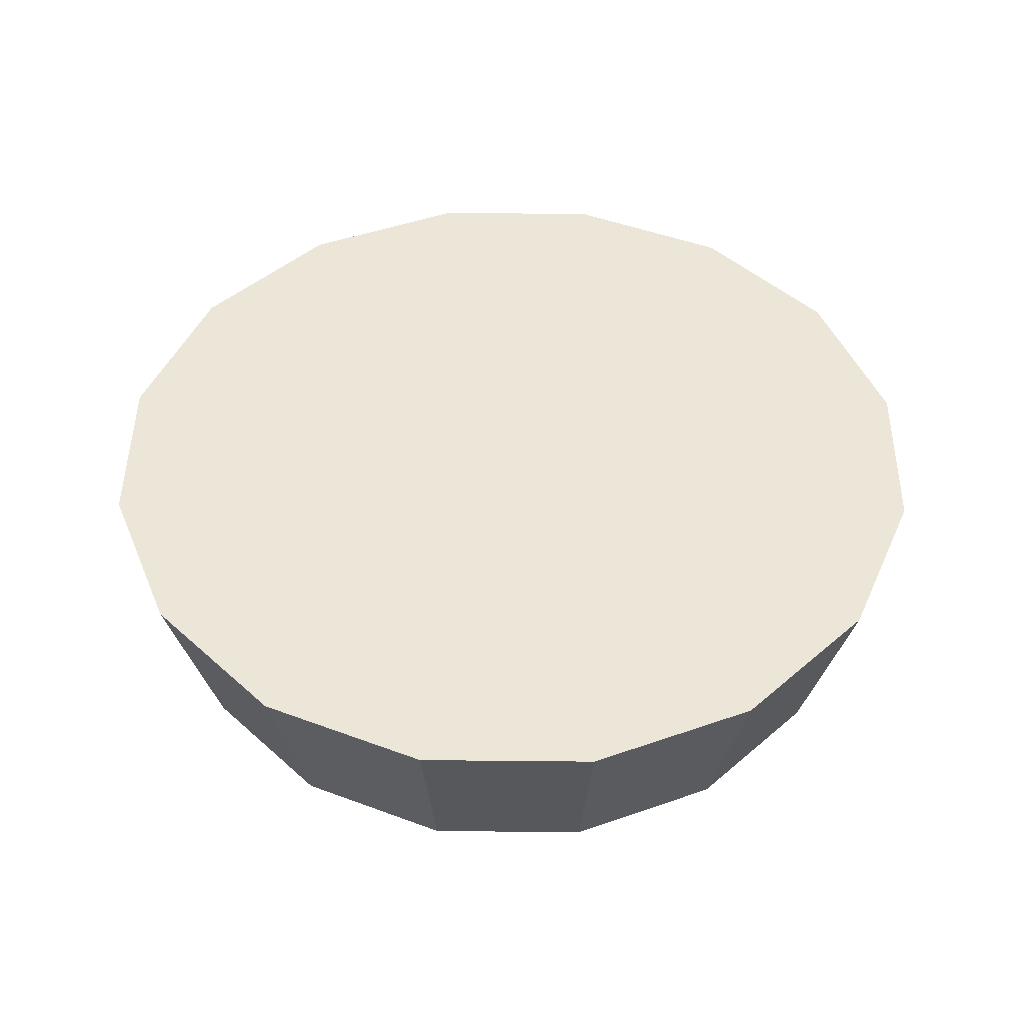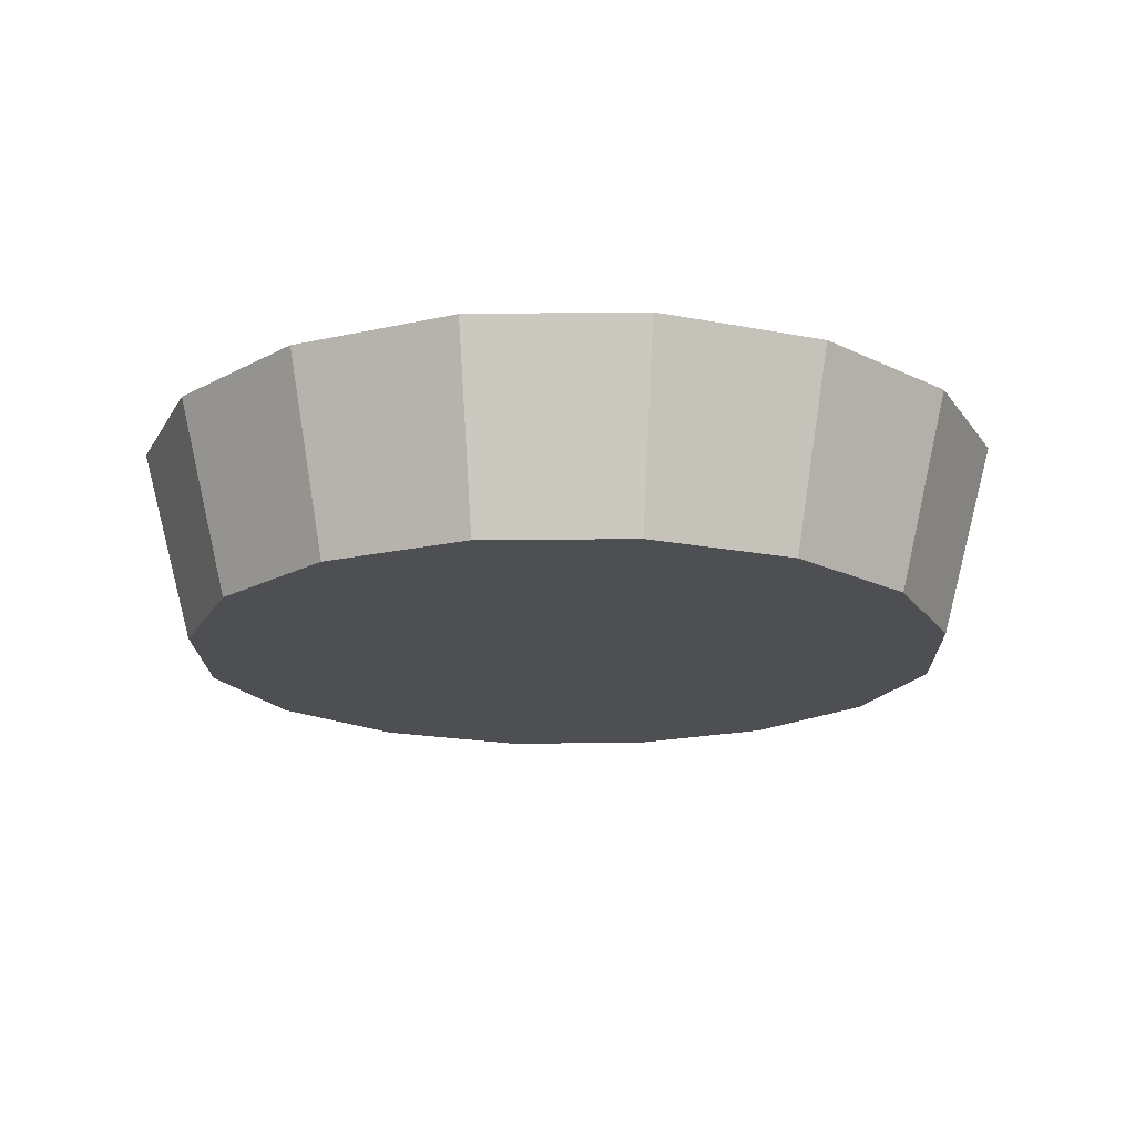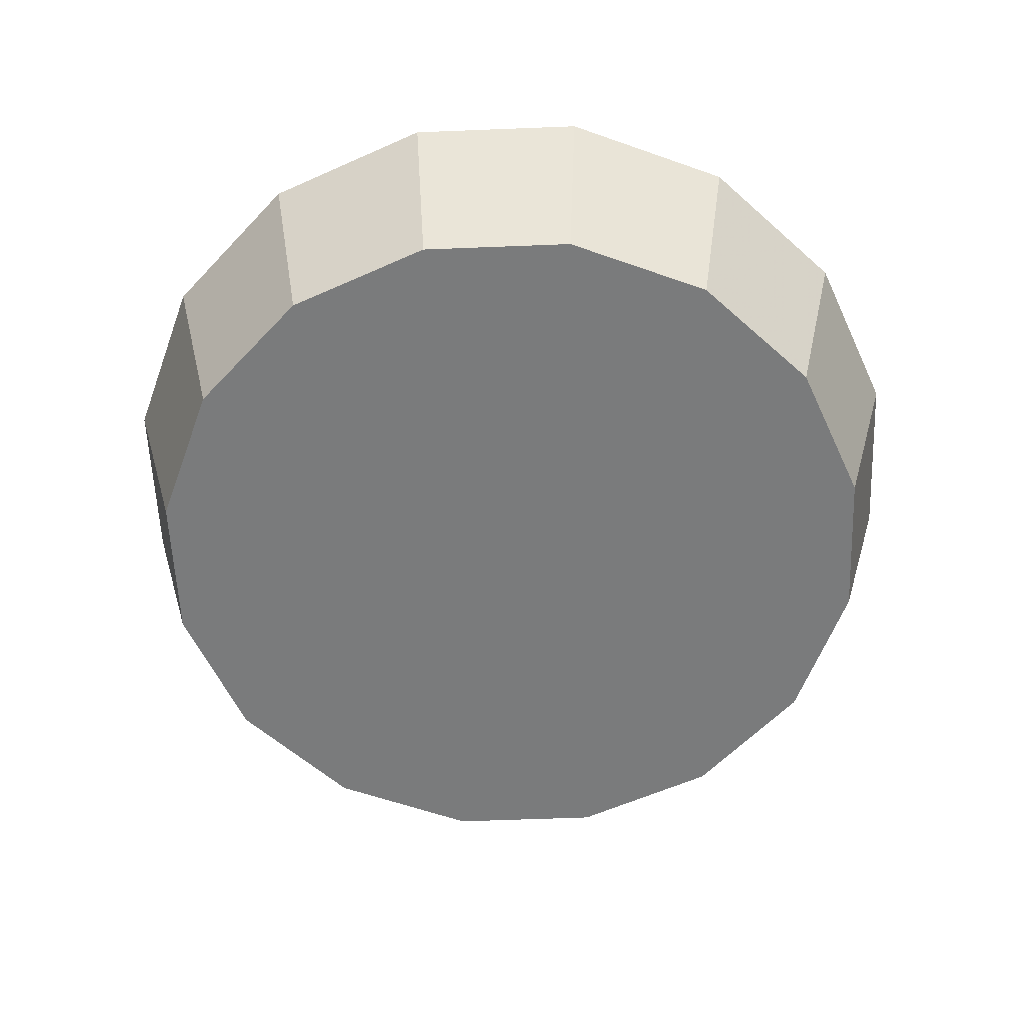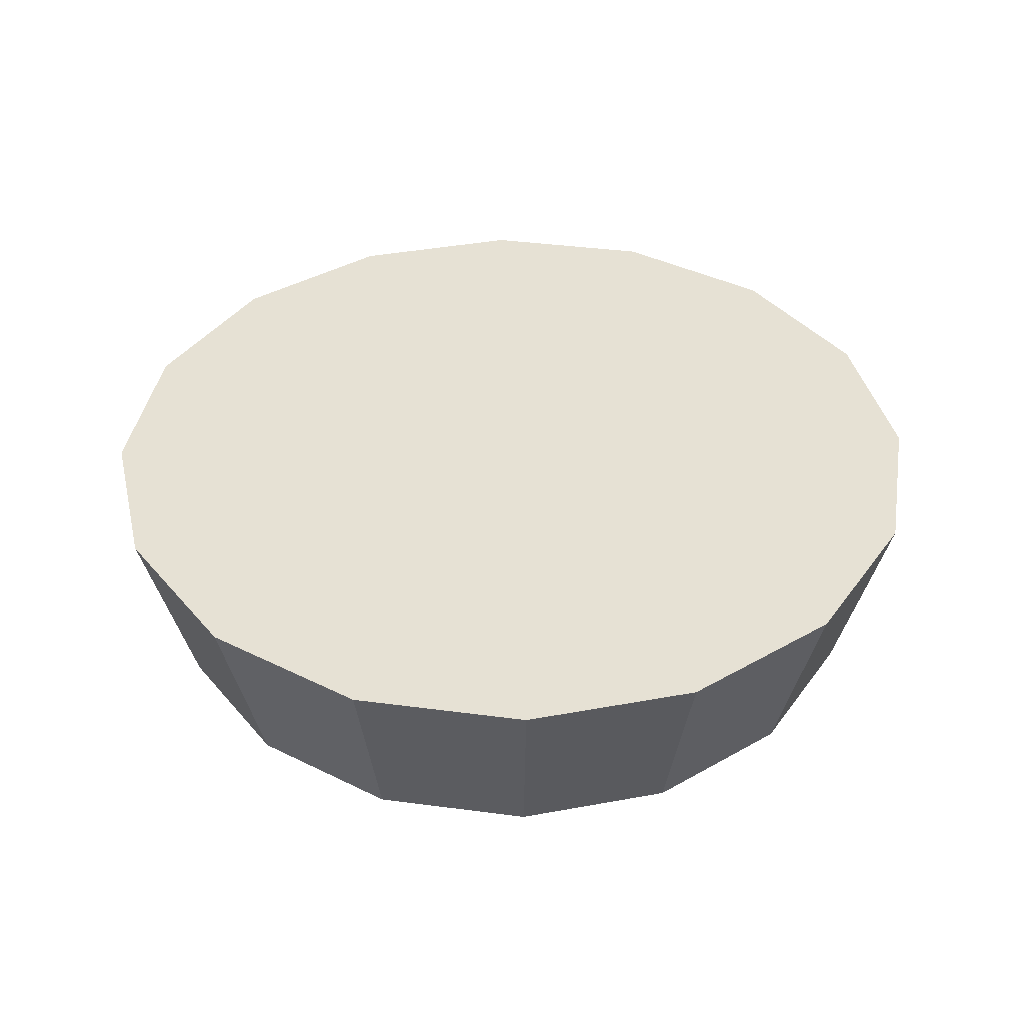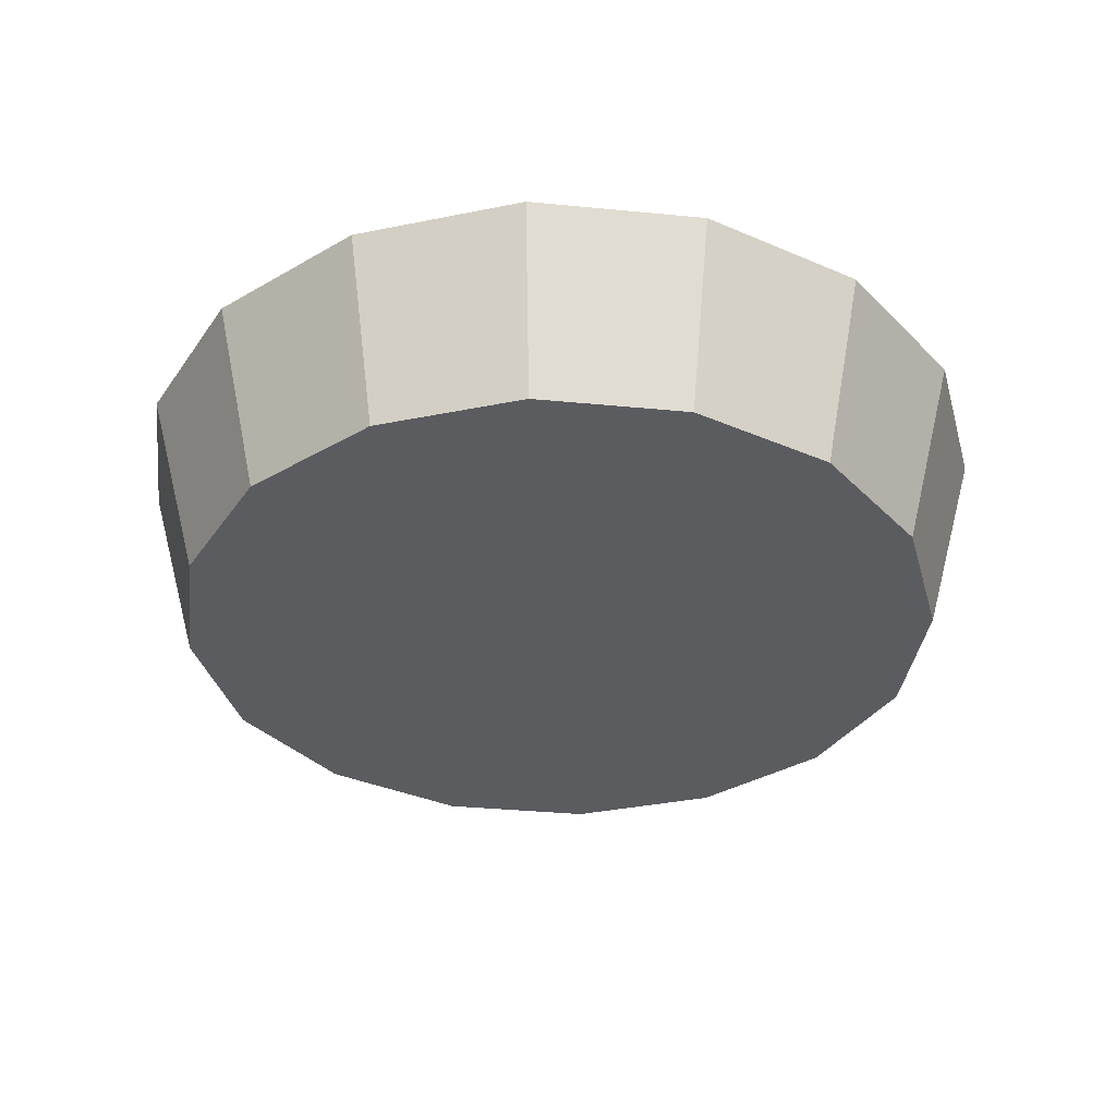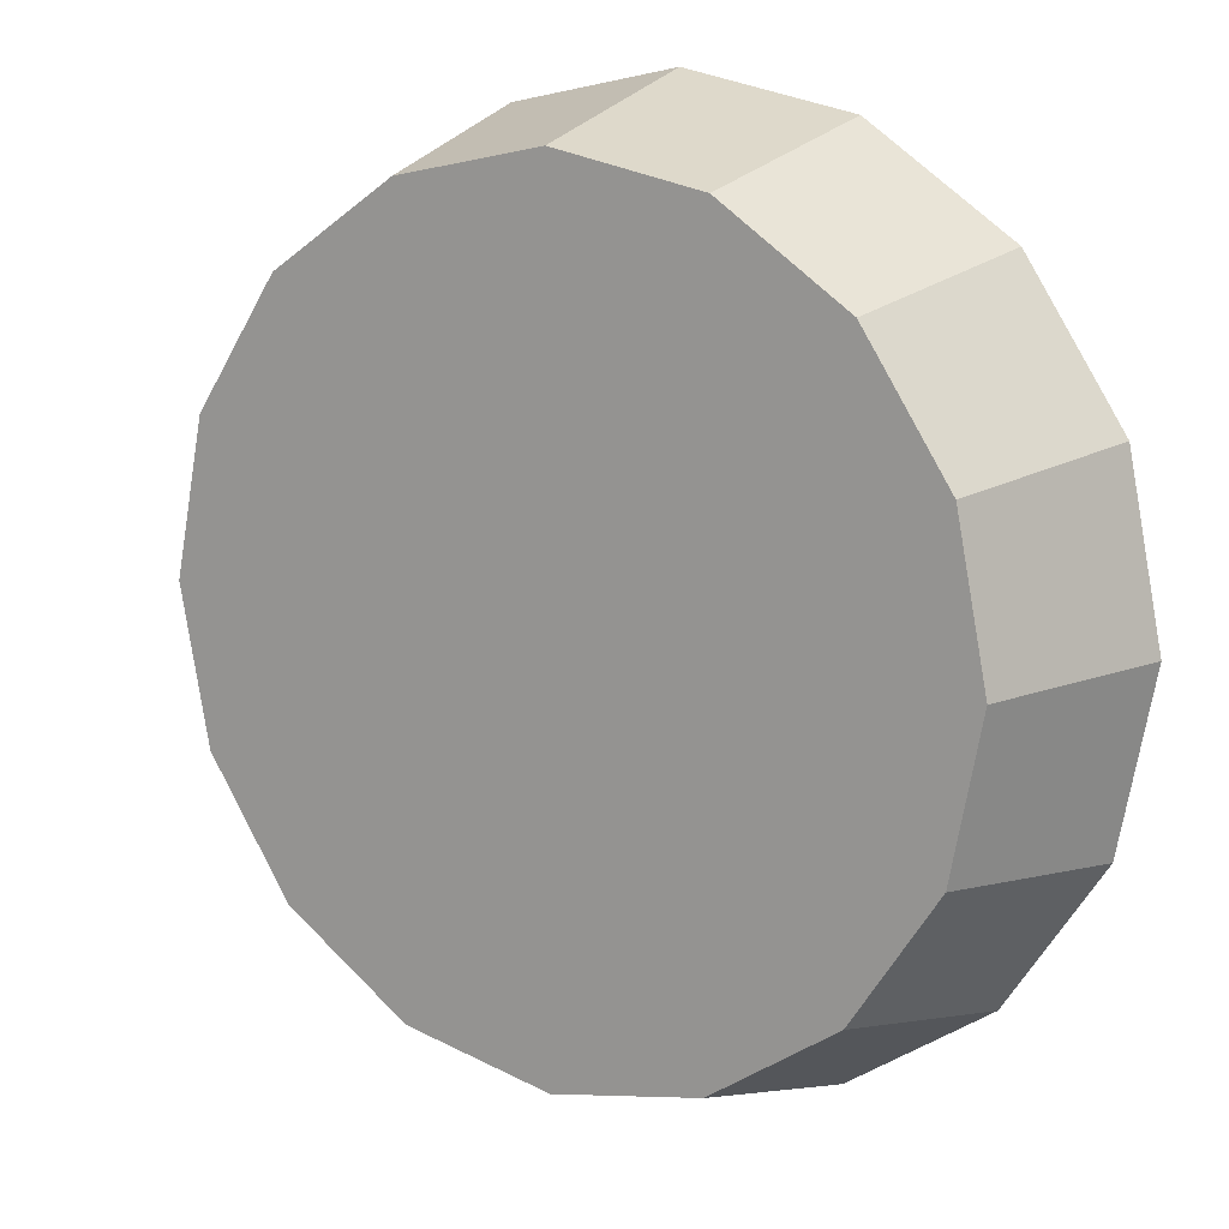
<metadata>
{"format":"obj","ext":"obj","renderer":"f3d","projection":"perspective","resolution":1024,"background":"white","views":[{"elev":46.3,"azim":-78.1,"up":"+Y"},{"elev":-17.9,"azim":-144.9,"up":"+Y"},{"elev":-58.3,"azim":-121.4,"up":"+Y"},{"elev":39.0,"azim":155.7,"up":"+Y"},{"elev":-35.2,"azim":26.4,"up":"+Y"},{"elev":12.9,"azim":33.3,"up":"+Z"}]}
</metadata>
<code>
v 2.529 -3.042 1.462
v 2.524 -3.042 1.433
v 2.508 -3.042 1.409
v 2.483 -3.042 1.393
v 2.455 -3.042 1.387
v 2.427 -3.042 1.393
v 2.403 -3.042 1.409
v 2.386 -3.042 1.433
v 2.381 -3.042 1.462
v 2.386 -3.042 1.49
v 2.403 -3.042 1.514
v 2.427 -3.042 1.53
v 2.455 -3.042 1.536
v 2.483 -3.042 1.53
v 2.508 -3.042 1.514
v 2.524 -3.042 1.49
v 2.455 -3.042 1.462
v 2.455 -3.042 1.462
v 2.455 -3.042 1.462
v 2.455 -3.042 1.462
v 2.455 -3.042 1.462
v 2.455 -3.042 1.462
v 2.455 -3.042 1.462
v 2.455 -3.042 1.462
v 2.455 -3.042 1.462
v 2.455 -3.042 1.462
v 2.455 -3.042 1.462
v 2.455 -3.042 1.462
v 2.455 -3.042 1.462
v 2.455 -3.042 1.462
v 2.455 -3.042 1.462
v 2.455 -3.042 1.462
v 2.539 -3.005 1.462
v 2.533 -3.005 1.429
v 2.515 -3.005 1.402
v 2.487 -3.005 1.384
v 2.455 -3.005 1.377
v 2.423 -3.005 1.384
v 2.395 -3.005 1.402
v 2.377 -3.005 1.429
v 2.371 -3.005 1.462
v 2.377 -3.005 1.494
v 2.395 -3.005 1.521
v 2.423 -3.005 1.54
v 2.455 -3.005 1.546
v 2.487 -3.005 1.54
v 2.515 -3.005 1.521
v 2.533 -3.005 1.494
v 2.455 -3.005 1.462
v 2.455 -3.005 1.462
v 2.455 -3.005 1.462
v 2.455 -3.005 1.462
v 2.455 -3.005 1.462
v 2.455 -3.005 1.462
v 2.455 -3.005 1.462
v 2.455 -3.005 1.462
v 2.455 -3.005 1.462
v 2.455 -3.005 1.462
v 2.455 -3.005 1.462
v 2.455 -3.005 1.462
v 2.455 -3.005 1.462
v 2.455 -3.005 1.462
v 2.455 -3.005 1.462
v 2.455 -3.005 1.462
f 33 34 49
f 49 34 50
f 34 35 50
f 50 35 51
f 35 36 51
f 51 36 52
f 36 37 52
f 52 37 53
f 37 38 53
f 53 38 54
f 38 39 54
f 54 39 55
f 39 40 55
f 55 40 56
f 40 41 56
f 56 41 57
f 41 42 57
f 57 42 58
f 42 43 58
f 58 43 59
f 43 44 59
f 59 44 60
f 44 45 60
f 60 45 61
f 45 46 61
f 61 46 62
f 46 47 62
f 62 47 63
f 47 48 63
f 63 48 64
f 48 33 64
f 64 33 49
f 2 1 17
f 2 17 18
f 3 2 18
f 3 18 19
f 4 3 19
f 4 19 20
f 5 4 20
f 5 20 21
f 6 5 21
f 6 21 22
f 7 6 22
f 7 22 23
f 8 7 23
f 8 23 24
f 9 8 24
f 9 24 25
f 10 9 25
f 10 25 26
f 11 10 26
f 11 26 27
f 12 11 27
f 12 27 28
f 13 12 28
f 13 28 29
f 14 13 29
f 14 29 30
f 15 14 30
f 15 30 31
f 16 15 31
f 16 31 32
f 1 16 32
f 1 32 17
f 49 50 17
f 17 50 18
f 50 51 18
f 18 51 19
f 51 52 19
f 19 52 20
f 52 53 20
f 20 53 21
f 53 54 21
f 21 54 22
f 54 55 22
f 22 55 23
f 55 56 23
f 23 56 24
f 56 57 24
f 24 57 25
f 57 58 25
f 25 58 26
f 58 59 26
f 26 59 27
f 59 60 27
f 27 60 28
f 60 61 28
f 28 61 29
f 61 62 29
f 29 62 30
f 62 63 30
f 30 63 31
f 63 64 31
f 31 64 32
f 64 49 32
f 32 49 17
f 1 2 33
f 33 2 34
f 2 3 34
f 34 3 35
f 3 4 35
f 35 4 36
f 4 5 36
f 36 5 37
f 5 6 37
f 37 6 38
f 6 7 38
f 38 7 39
f 7 8 39
f 39 8 40
f 8 9 40
f 40 9 41
f 9 10 41
f 41 10 42
f 10 11 42
f 42 11 43
f 11 12 43
f 43 12 44
f 12 13 44
f 44 13 45
f 13 14 45
f 45 14 46
f 14 15 46
f 46 15 47
f 15 16 47
f 47 16 48
f 16 1 48
f 48 1 33

</code>
